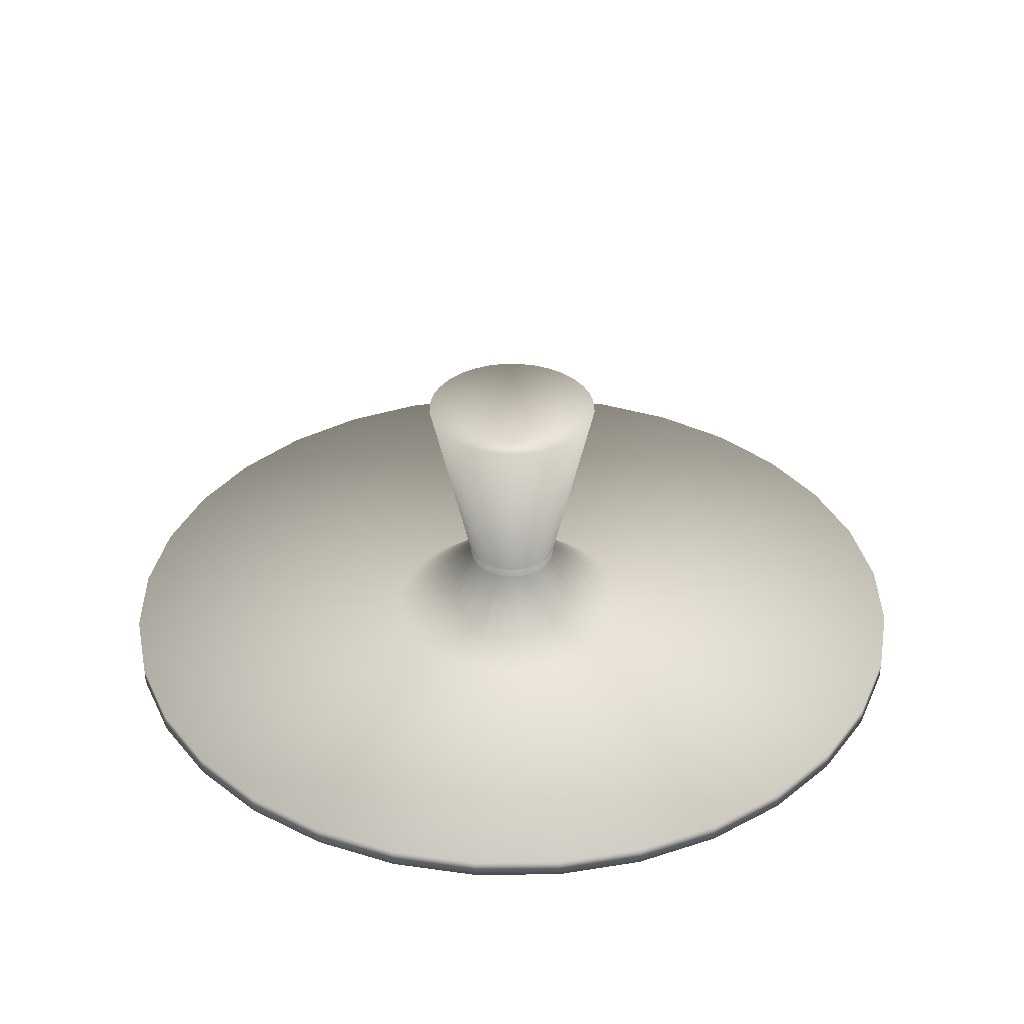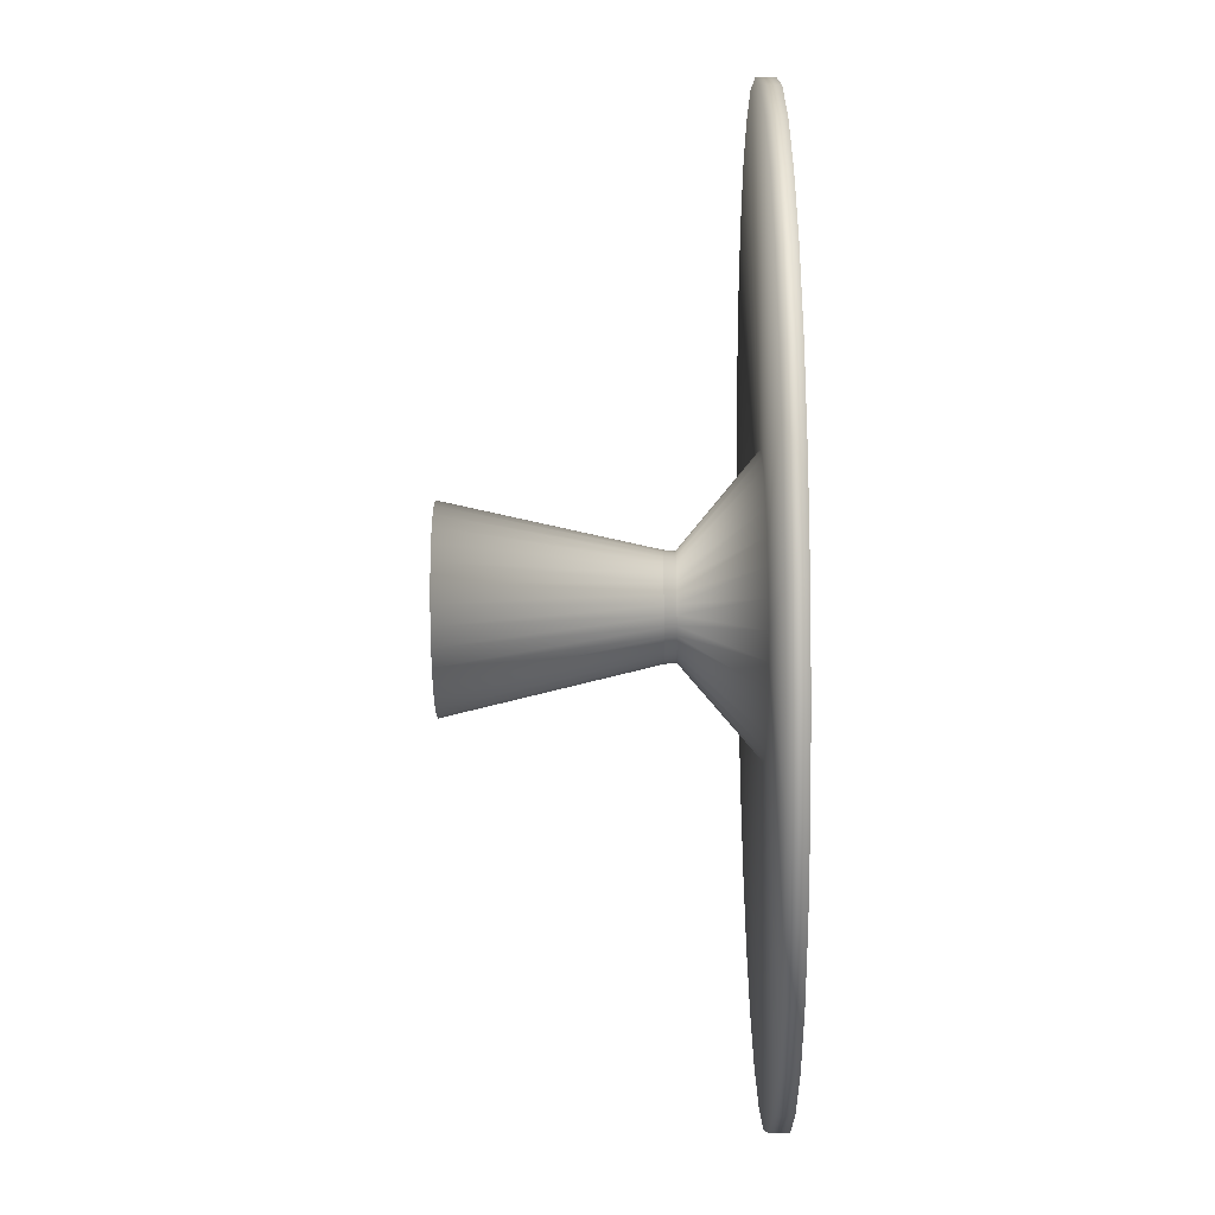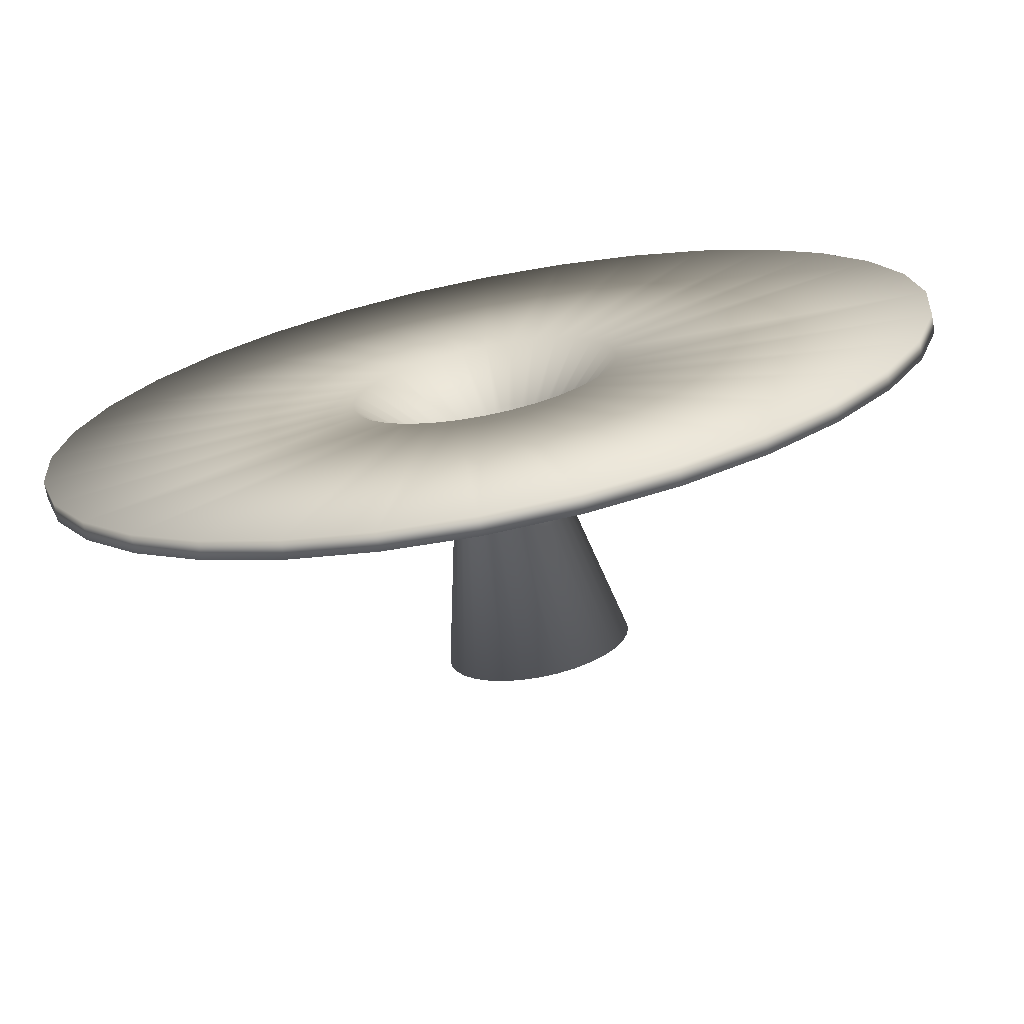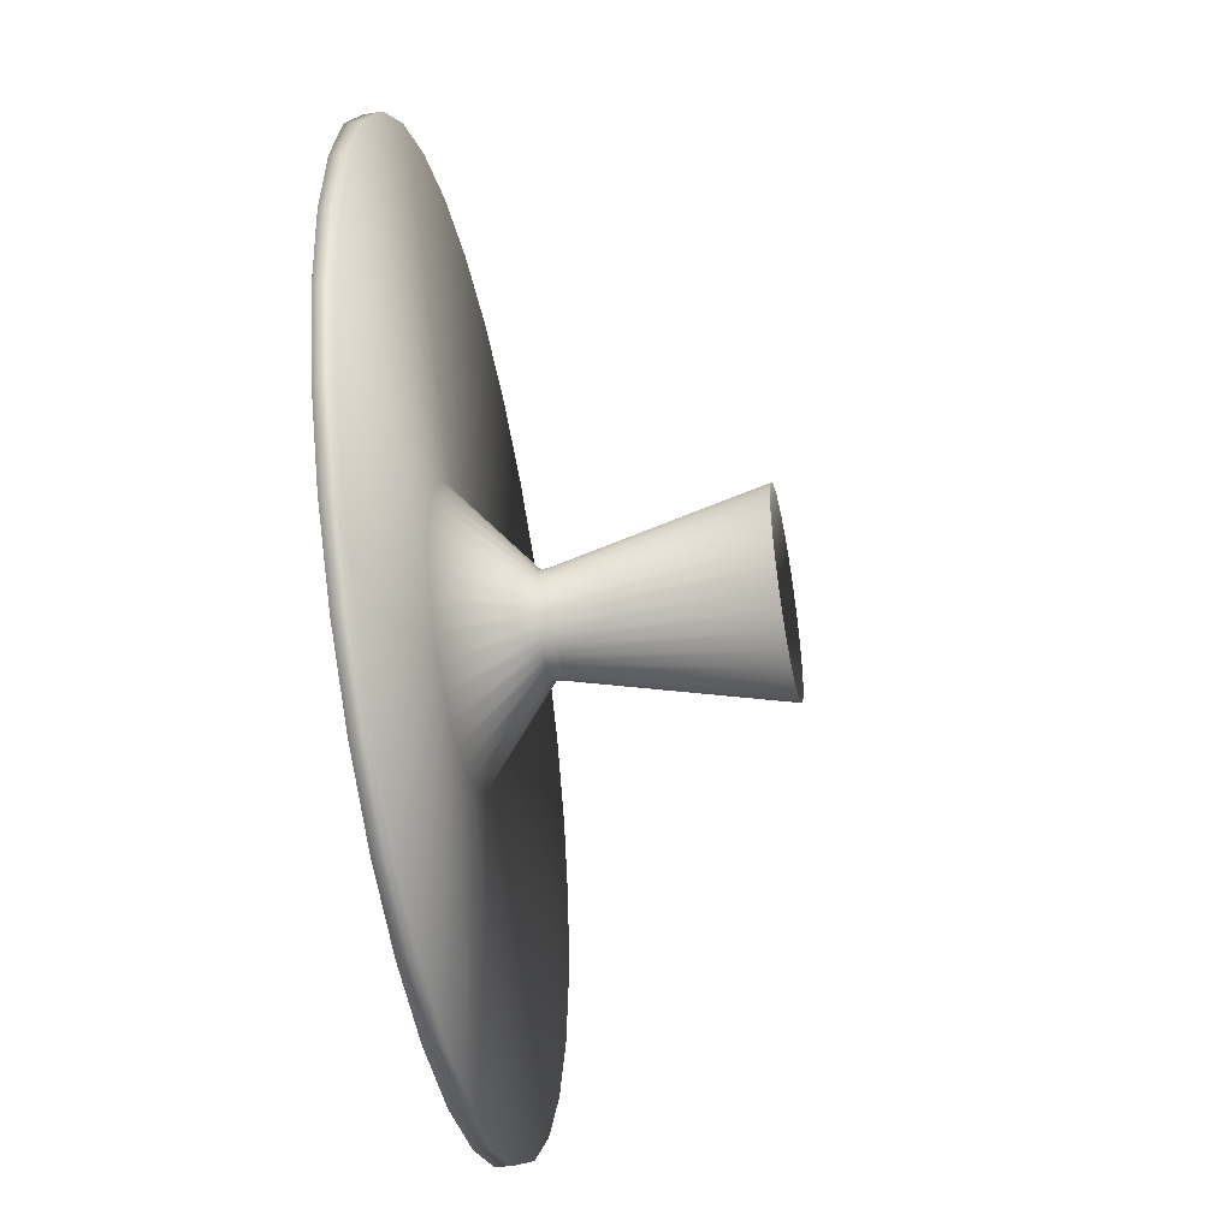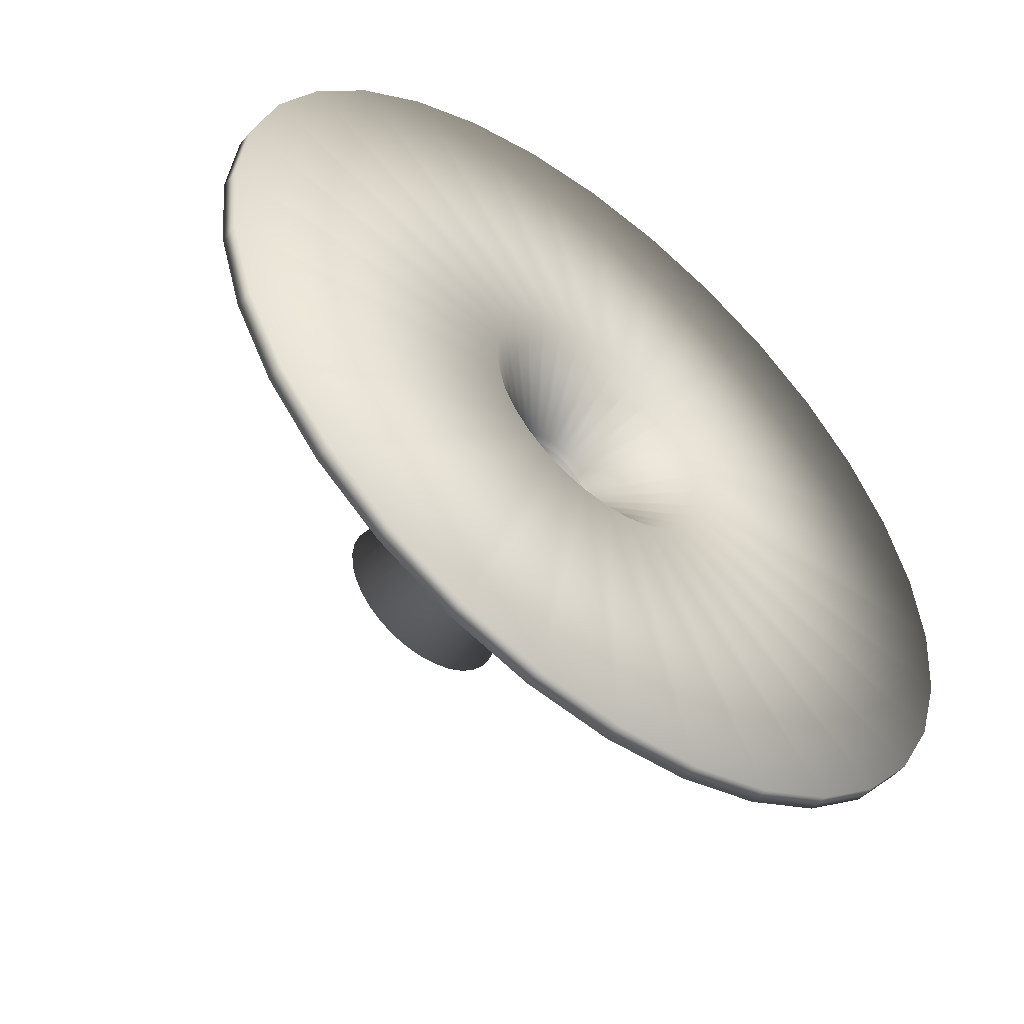
<metadata>
{"format":"obj","ext":"obj","renderer":"f3d","projection":"perspective","resolution":1024,"background":"white","views":[{"elev":35.9,"azim":139.9,"up":"+Y"},{"elev":-58.8,"azim":-89.3,"up":"+Z"},{"elev":-71.8,"azim":11.1,"up":"+Z"},{"elev":-48.1,"azim":100.5,"up":"+Z"},{"elev":-52.5,"azim":-39.0,"up":"+Z"}]}
</metadata>
<code>
v 16.97 -1e-06 -16.97
v 19.96 -1e-06 -13.33
v 22.17 -0 -9.184
v 23.54 -0 -4.682
v 24 -0 -2e-06
v 23.54 0 4.682
v 22.17 0 9.184
v 19.96 1e-06 13.33
v 16.97 1e-06 16.97
v 13.33 1e-06 19.96
v 9.184 1e-06 22.17
v 4.682 1e-06 23.54
v -8e-06 1e-06 24
v -4.682 1e-06 23.54
v -9.184 1e-06 22.17
v -13.33 1e-06 19.96
v -16.97 1e-06 16.97
v -19.96 1e-06 13.33
v -22.17 0 9.184
v -23.54 0 4.682
v -24 -0 -2.3e-05
v -23.54 -0 -4.682
v -22.17 -0 -9.184
v -19.96 -1e-06 -13.33
v -16.97 -1e-06 -16.97
v -13.33 -1e-06 -19.96
v -9.184 -1e-06 -22.17
v -4.682 -1e-06 -23.54
v 3.9e-05 -1e-06 -24
v 4.682 -1e-06 -23.54
v 9.184 -1e-06 -22.17
v 13.33 -1e-06 -19.96
v -1e-06 11.55 0
v -1e-06 13.05 1e-06
v 13.33 0.96 -19.96
v 9.184 0.96 -22.17
v 4.682 0.96 -23.54
v 3.9e-05 0.96 -24
v -4.682 0.96 -23.54
v -9.184 0.96 -22.17
v -13.33 0.96 -19.96
v -16.97 0.96 -16.97
v -19.96 0.96 -13.33
v -22.17 0.96 -9.184
v -23.54 0.96 -4.682
v -24 0.96 -2.3e-05
v -23.54 0.96 4.682
v -22.17 0.96 9.184
v -19.96 0.96 13.33
v -16.97 0.96 16.97
v -13.33 0.96 19.96
v -9.184 0.96 22.17
v -4.682 0.96 23.54
v -8e-06 0.96 24
v 4.682 0.96 23.54
v 9.184 0.96 22.17
v 13.33 0.96 19.96
v 16.97 0.96 16.97
v 19.96 0.96 13.33
v 22.17 0.96 9.184
v 23.54 0.96 4.682
v 24 0.96 -2e-06
v 23.54 0.96 -4.682
v 22.17 0.96 -9.184
v 19.96 0.96 -13.33
v 16.97 0.96 -16.97
v -5.091 0.192 -5.091
v 5.091 0.192 -5.091
v 5.987 0.192 -4
v 6.652 0.192 -2.755
v 7.062 0.192 -1.405
v 7.2 0.192 -2e-06
v 7.062 0.192 1.405
v 6.652 0.192 2.755
v 5.987 0.192 4
v 5.091 0.192 5.091
v 4 0.192 5.987
v 2.755 0.192 6.652
v 1.405 0.192 7.062
v -1e-06 0.192 7.2
v -1.405 0.192 7.062
v -2.755 0.192 6.652
v -4 0.192 5.987
v -5.091 0.192 5.091
v -5.987 0.192 4
v -6.652 0.192 2.755
v -7.062 0.192 1.405
v -7.2 0.192 -8e-06
v -7.062 0.192 -1.405
v -6.652 0.192 -2.755
v -5.987 0.192 -4
v -4 0.192 -5.987
v -2.755 0.192 -6.652
v -1.405 0.192 -7.062
v 1.3e-05 0.192 -7.2
v 1.405 0.192 -7.062
v 2.755 0.192 -6.652
v 4 0.192 -5.987
v 5.091 0.768 -5.091
v 5.987 0.768 -4
v 6.652 0.768 -2.755
v 7.062 0.768 -1.405
v 7.2 0.768 -2e-06
v 7.062 0.768 1.405
v 6.652 0.768 2.755
v 5.987 0.768 4
v 5.091 0.768 5.091
v 4 0.768 5.987
v 2.755 0.768 6.652
v 1.405 0.768 7.062
v -1e-06 0.768 7.2
v -1.405 0.768 7.062
v -2.755 0.768 6.652
v -4 0.768 5.987
v -5.091 0.768 5.091
v -5.987 0.768 4
v -6.652 0.768 2.755
v -7.062 0.768 1.405
v -7.2 0.768 -8e-06
v -7.062 0.768 -1.405
v -6.652 0.768 -2.755
v -5.987 0.768 -4
v -5.091 0.768 -5.091
v -4 0.768 -5.987
v -2.755 0.768 -6.652
v -1.405 0.768 -7.062
v 1.3e-05 0.768 -7.2
v 1.405 0.768 -7.062
v 2.755 0.768 -6.652
v 4 0.768 -5.987
v 1.782 4.211 -1.782
v 2.095 4.211 -1.4
v 2.328 4.211 -0.9644
v 2.472 4.211 -0.4916
v 2.52 4.211 -1e-06
v 2.472 4.211 0.4916
v 2.328 4.211 0.9644
v 2.095 4.211 1.4
v 1.782 4.211 1.782
v 1.4 4.211 2.095
v 0.9644 4.211 2.328
v 0.4916 4.211 2.472
v 0 4.211 2.52
v -0.4916 4.211 2.472
v -0.9644 4.211 2.328
v -1.4 4.211 2.095
v -1.782 4.211 1.782
v -2.095 4.211 1.4
v -2.328 4.211 0.9644
v -2.472 4.211 0.4916
v -2.52 4.211 -3e-06
v -2.472 4.211 -0.4916
v -2.328 4.211 -0.9644
v -2.095 4.211 -1.4
v -1.4 4.211 -2.095
v -0.9644 4.211 -2.328
v -0.4916 4.211 -2.472
v 5e-06 4.211 -2.52
v 0.4916 4.211 -2.472
v 0.9644 4.211 -2.328
v 1.4 4.211 -2.095
v 1.782 4.749 -1.782
v 2.095 4.749 -1.4
v 2.328 4.749 -0.9644
v 2.472 4.749 -0.4916
v 2.52 4.749 -1e-06
v 2.472 4.749 0.4916
v 2.328 4.749 0.9644
v 2.095 4.749 1.4
v 1.782 4.749 1.782
v 1.4 4.749 2.095
v 0.9644 4.749 2.328
v 0.4916 4.749 2.472
v 0 4.749 2.52
v -0.4916 4.749 2.472
v -0.9644 4.749 2.328
v -1.4 4.749 2.095
v -1.782 4.749 1.782
v -2.095 4.749 1.4
v -2.328 4.749 0.9644
v -2.472 4.749 0.4916
v -2.52 4.749 -3e-06
v -2.472 4.749 -0.4916
v -2.328 4.749 -0.9644
v -2.095 4.749 -1.4
v -1.782 4.749 -1.782
v -1.4 4.749 -2.095
v -0.9644 4.749 -2.328
v -0.4916 4.749 -2.472
v 5e-06 4.749 -2.52
v 0.4916 4.749 -2.472
v 0.9644 4.749 -2.328
v 1.4 4.749 -2.095
v -1.782 4.211 -1.782
v 2.546 13.65 -2.546
v 2.993 13.65 -2
v 3.326 13.65 -1.378
v 3.531 13.65 -0.7023
v 3.6 13.65 -1e-06
v 3.531 13.65 0.7023
v 3.326 13.65 1.378
v 2.993 13.65 2
v 2.546 13.65 2.546
v 2 13.65 2.993
v 1.378 13.65 3.326
v 0.7023 13.65 3.531
v -1e-06 13.65 3.6
v -0.7023 13.65 3.531
v -1.378 13.65 3.326
v -2 13.65 2.993
v -2.546 13.65 2.546
v -2.993 13.65 2
v -3.326 13.65 1.378
v -3.531 13.65 0.7023
v -3.6 13.65 -4e-06
v -3.531 13.65 -0.7023
v -3.326 13.65 -1.378
v -2.993 13.65 -2
v -2 13.65 -2.993
v -1.378 13.65 -3.326
v -0.7023 13.65 -3.531
v 6e-06 13.65 -3.6
v 0.7023 13.65 -3.531
v 1.378 13.65 -3.326
v 2 13.65 -2.993
v 3.564 15.71 -3.564
v 4.191 15.71 -2.8
v 4.656 15.71 -1.929
v 4.943 15.71 -0.9833
v 5.04 15.71 -1e-06
v 4.943 15.71 0.9833
v 4.656 15.71 1.929
v 4.191 15.71 2.8
v 3.564 15.71 3.564
v 2.8 15.71 4.191
v 1.929 15.71 4.656
v 0.9833 15.71 4.943
v -2e-06 15.71 5.04
v -0.9833 15.71 4.943
v -1.929 15.71 4.656
v -2.8 15.71 4.191
v -3.564 15.71 3.564
v -4.191 15.71 2.8
v -4.656 15.71 1.929
v -4.943 15.71 0.9833
v -5.04 15.71 -5e-06
v -4.943 15.71 -0.9833
v -4.656 15.71 -1.929
v -4.191 15.71 -2.8
v -3.564 15.71 -3.564
v -2.8 15.71 -4.191
v -1.929 15.71 -4.656
v -0.9832 15.71 -4.943
v 8e-06 15.71 -5.04
v 0.9833 15.71 -4.943
v 1.929 15.71 -4.656
v 2.8 15.71 -4.191
v -2.546 13.65 -2.546
g Circle_Circle.001_Material_metal082.jpg
f 196 33 195
f 197 33 196
f 198 33 197
f 199 33 198
f 200 33 199
f 201 33 200
f 202 33 201
f 203 33 202
f 204 33 203
f 205 33 204
f 206 33 205
f 207 33 206
f 208 33 207
f 209 33 208
f 210 33 209
f 211 33 210
f 212 33 211
f 213 33 212
f 214 33 213
f 215 33 214
f 216 33 215
f 217 33 216
f 218 33 217
f 220 33 219
f 221 33 220
f 222 33 221
f 223 33 222
f 224 33 223
f 225 33 224
f 195 33 225
f 226 34 227
f 227 34 228
f 228 34 229
f 229 34 230
f 230 34 231
f 231 34 232
f 232 34 233
f 233 34 234
f 234 34 235
f 235 34 236
f 236 34 237
f 237 34 238
f 238 34 239
f 239 34 240
f 240 34 241
f 241 34 242
f 242 34 243
f 243 34 244
f 244 34 245
f 245 34 246
f 246 34 247
f 247 34 248
f 248 34 249
f 249 34 250
f 250 34 251
f 251 34 252
f 252 34 253
f 253 34 254
f 254 34 255
f 255 34 256
f 256 34 257
f 257 34 226
f 258 33 218
f 219 33 258
f 155 219 258
f 155 258 194
f 194 258 218
f 194 218 154
f 193 257 226
f 193 226 162
f 192 256 257
f 192 257 193
f 191 255 256
f 191 256 192
f 190 254 255
f 190 255 191
f 189 253 254
f 189 254 190
f 188 252 253
f 188 253 189
f 187 251 252
f 187 252 188
f 186 250 251
f 186 251 187
f 185 249 250
f 185 250 186
f 184 248 249
f 184 249 185
f 183 247 248
f 183 248 184
f 182 246 247
f 182 247 183
f 181 245 246
f 181 246 182
f 180 244 245
f 180 245 181
f 179 243 244
f 179 244 180
f 178 242 243
f 178 243 179
f 177 241 242
f 177 242 178
f 176 240 241
f 176 241 177
f 175 239 240
f 175 240 176
f 174 238 239
f 174 239 175
f 173 237 238
f 173 238 174
f 172 236 237
f 172 237 173
f 171 235 236
f 171 236 172
f 170 234 235
f 170 235 171
f 169 233 234
f 169 234 170
f 168 232 233
f 168 233 169
f 167 231 232
f 167 232 168
f 166 230 231
f 166 231 167
f 165 229 230
f 165 230 166
f 164 228 229
f 164 229 165
f 163 227 228
f 163 228 164
f 162 226 227
f 162 227 163
f 131 195 225
f 131 225 161
f 161 225 224
f 161 224 160
f 160 224 223
f 160 223 159
f 159 223 222
f 159 222 158
f 158 222 221
f 158 221 157
f 157 221 220
f 157 220 156
f 156 220 219
f 156 219 155
f 154 218 217
f 154 217 153
f 153 217 216
f 153 216 152
f 152 216 215
f 152 215 151
f 151 215 214
f 151 214 150
f 150 214 213
f 150 213 149
f 149 213 212
f 149 212 148
f 148 212 211
f 148 211 147
f 147 211 210
f 147 210 146
f 146 210 209
f 146 209 145
f 145 209 208
f 145 208 144
f 144 208 207
f 144 207 143
f 143 207 206
f 143 206 142
f 142 206 205
f 142 205 141
f 141 205 204
f 141 204 140
f 140 204 203
f 140 203 139
f 139 203 202
f 139 202 138
f 138 202 201
f 138 201 137
f 137 201 200
f 137 200 136
f 136 200 199
f 136 199 135
f 135 199 198
f 135 198 134
f 134 198 197
f 134 197 133
f 133 197 196
f 133 196 132
f 132 196 195
f 132 195 131
f 92 155 194
f 92 194 67
f 67 194 154
f 67 154 91
f 130 193 162
f 130 162 99
f 129 192 193
f 129 193 130
f 128 191 192
f 128 192 129
f 127 190 191
f 127 191 128
f 126 189 190
f 126 190 127
f 125 188 189
f 125 189 126
f 124 187 188
f 124 188 125
f 123 186 187
f 123 187 124
f 122 185 186
f 122 186 123
f 121 184 185
f 121 185 122
f 120 183 184
f 120 184 121
f 119 182 183
f 119 183 120
f 118 181 182
f 118 182 119
f 117 180 181
f 117 181 118
f 116 179 180
f 116 180 117
f 115 178 179
f 115 179 116
f 114 177 178
f 114 178 115
f 113 176 177
f 113 177 114
f 112 175 176
f 112 176 113
f 111 174 175
f 111 175 112
f 110 173 174
f 110 174 111
f 109 172 173
f 109 173 110
f 108 171 172
f 108 172 109
f 107 170 171
f 107 171 108
f 106 169 170
f 106 170 107
f 105 168 169
f 105 169 106
f 104 167 168
f 104 168 105
f 103 166 167
f 103 167 104
f 102 165 166
f 102 166 103
f 101 164 165
f 101 165 102
f 100 163 164
f 100 164 101
f 99 162 163
f 99 163 100
f 68 131 161
f 68 161 98
f 98 161 160
f 98 160 97
f 97 160 159
f 97 159 96
f 96 159 158
f 96 158 95
f 95 158 157
f 95 157 94
f 94 157 156
f 94 156 93
f 93 156 155
f 93 155 92
f 91 154 153
f 91 153 90
f 90 153 152
f 90 152 89
f 89 152 151
f 89 151 88
f 88 151 150
f 88 150 87
f 87 150 149
f 87 149 86
f 86 149 148
f 86 148 85
f 85 148 147
f 85 147 84
f 84 147 146
f 84 146 83
f 83 146 145
f 83 145 82
f 82 145 144
f 82 144 81
f 81 144 143
f 81 143 80
f 80 143 142
f 80 142 79
f 79 142 141
f 79 141 78
f 78 141 140
f 78 140 77
f 77 140 139
f 77 139 76
f 76 139 138
f 76 138 75
f 75 138 137
f 75 137 74
f 74 137 136
f 74 136 73
f 73 136 135
f 73 135 72
f 72 135 134
f 72 134 71
f 71 134 133
f 71 133 70
f 70 133 132
f 70 132 69
f 69 132 131
f 69 131 68
f 25 26 92
f 25 92 67
f 24 25 67
f 24 67 91
f 35 130 99
f 35 99 66
f 36 129 130
f 36 130 35
f 37 128 129
f 37 129 36
f 38 127 128
f 38 128 37
f 39 126 127
f 39 127 38
f 40 125 39
f 125 126 39
f 41 124 125
f 41 125 40
f 42 123 124
f 42 124 41
f 43 122 123
f 43 123 42
f 44 121 122
f 44 122 43
f 45 120 121
f 45 121 44
f 46 119 120
f 46 120 45
f 47 118 119
f 47 119 46
f 48 117 118
f 48 118 47
f 49 116 117
f 49 117 48
f 50 115 116
f 50 116 49
f 51 114 115
f 51 115 50
f 52 113 114
f 52 114 51
f 53 112 113
f 53 113 52
f 54 111 112
f 54 112 53
f 55 110 111
f 55 111 54
f 56 109 110
f 56 110 55
f 57 108 109
f 57 109 56
f 58 107 108
f 58 108 57
f 59 106 107
f 59 107 58
f 60 105 106
f 60 106 59
f 61 104 105
f 61 105 60
f 62 103 104
f 62 104 61
f 63 102 103
f 63 103 62
f 64 101 102
f 64 102 63
f 65 100 101
f 65 101 64
f 66 99 100
f 66 100 65
f 1 68 98
f 1 98 32
f 32 98 97
f 32 97 31
f 31 97 96
f 31 96 30
f 30 96 95
f 30 95 29
f 29 95 94
f 29 94 28
f 28 94 93
f 28 93 27
f 27 93 92
f 27 92 26
f 24 91 90
f 24 90 23
f 23 90 89
f 23 89 22
f 22 89 88
f 22 88 21
f 21 88 87
f 21 87 20
f 20 87 86
f 20 86 19
f 19 86 85
f 19 85 18
f 18 85 84
f 18 84 17
f 17 84 83
f 17 83 16
f 16 83 82
f 16 82 15
f 15 82 81
f 15 81 14
f 14 81 80
f 14 80 13
f 13 80 79
f 13 79 12
f 12 79 78
f 12 78 11
f 11 78 77
f 11 77 10
f 10 77 76
f 10 76 9
f 9 76 75
f 9 75 8
f 8 75 74
f 8 74 7
f 7 74 73
f 7 73 6
f 6 73 5
f 73 72 5
f 5 72 71
f 5 71 4
f 4 71 70
f 4 70 3
f 3 70 69
f 3 69 2
f 68 1 2
f 68 2 69
f 2 1 66
f 2 66 65
f 3 2 65
f 3 65 64
f 4 3 64
f 4 64 63
f 5 4 63
f 5 63 62
f 6 5 62
f 6 62 61
f 7 6 61
f 7 61 60
f 8 7 60
f 8 60 59
f 9 8 59
f 9 59 58
f 10 9 58
f 10 58 57
f 11 10 57
f 11 57 56
f 12 11 56
f 12 56 55
f 13 12 55
f 13 55 54
f 14 13 54
f 14 54 53
f 15 14 53
f 15 53 52
f 16 15 52
f 16 52 51
f 17 16 51
f 17 51 50
f 18 17 50
f 18 50 49
f 19 18 49
f 19 49 48
f 20 19 48
f 20 48 47
f 21 20 47
f 21 47 46
f 22 21 46
f 22 46 45
f 23 22 45
f 23 45 44
f 24 23 44
f 24 44 43
f 25 24 43
f 25 43 42
f 26 25 42
f 26 42 41
f 27 26 41
f 27 41 40
f 28 27 40
f 28 40 39
f 29 28 39
f 29 39 38
f 30 29 38
f 30 38 37
f 31 30 37
f 31 37 36
f 32 31 36
f 32 36 35
f 1 32 35
f 1 35 66

</code>
